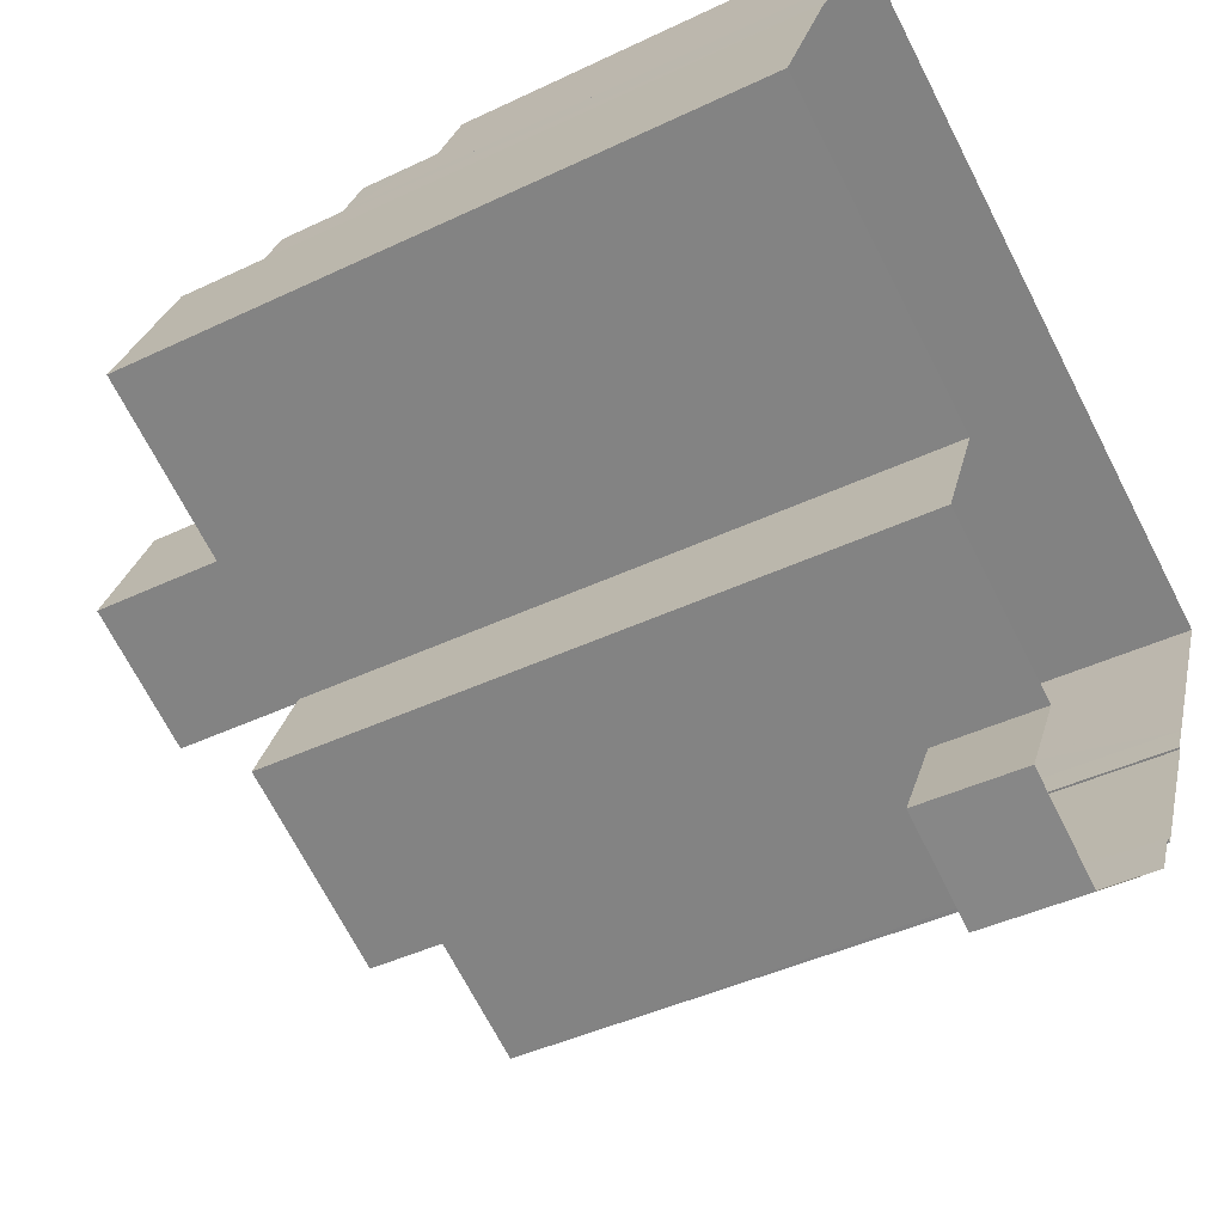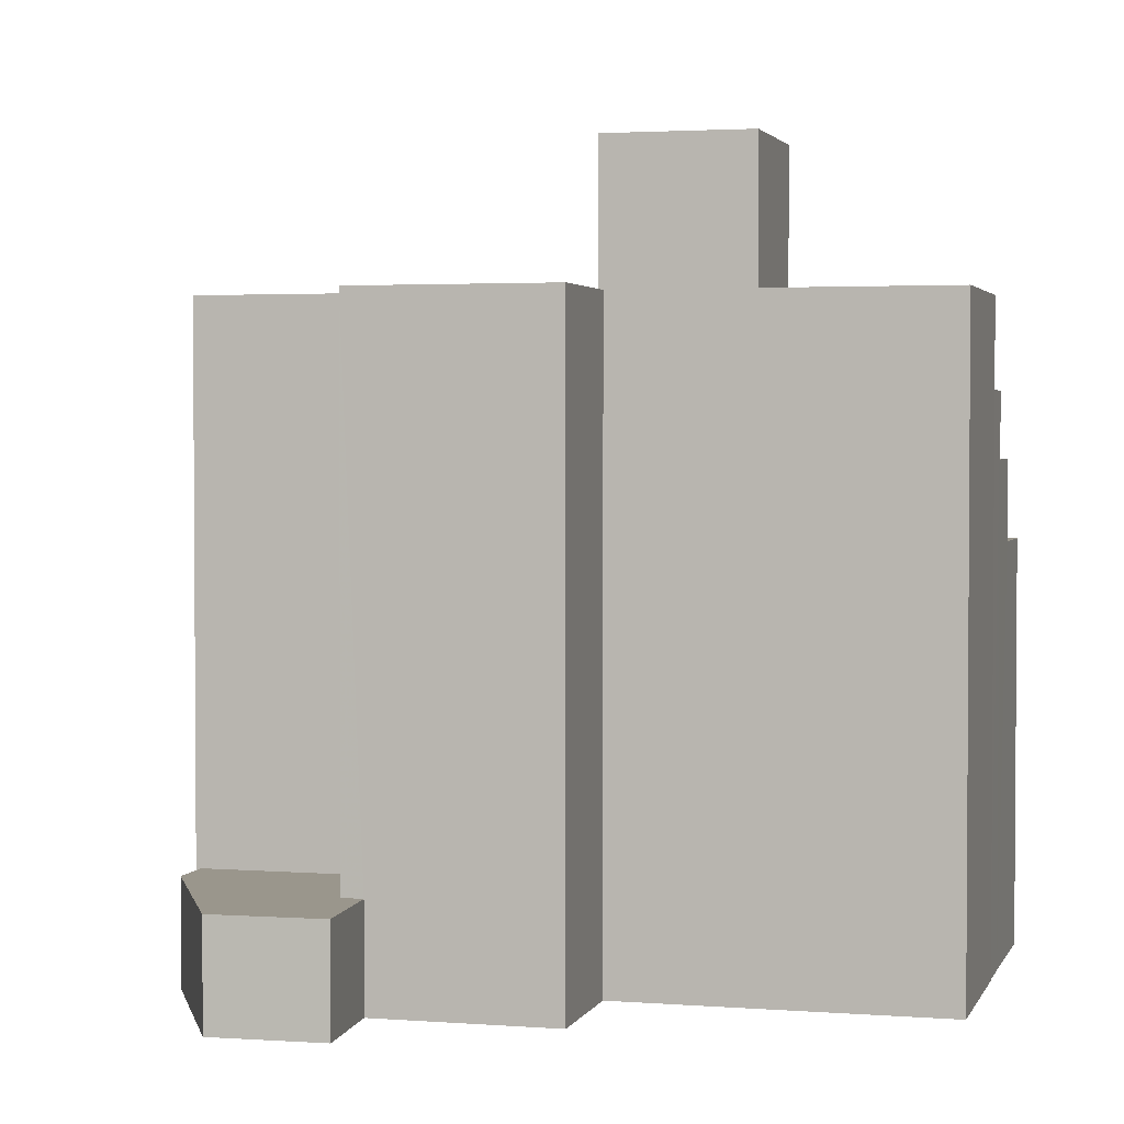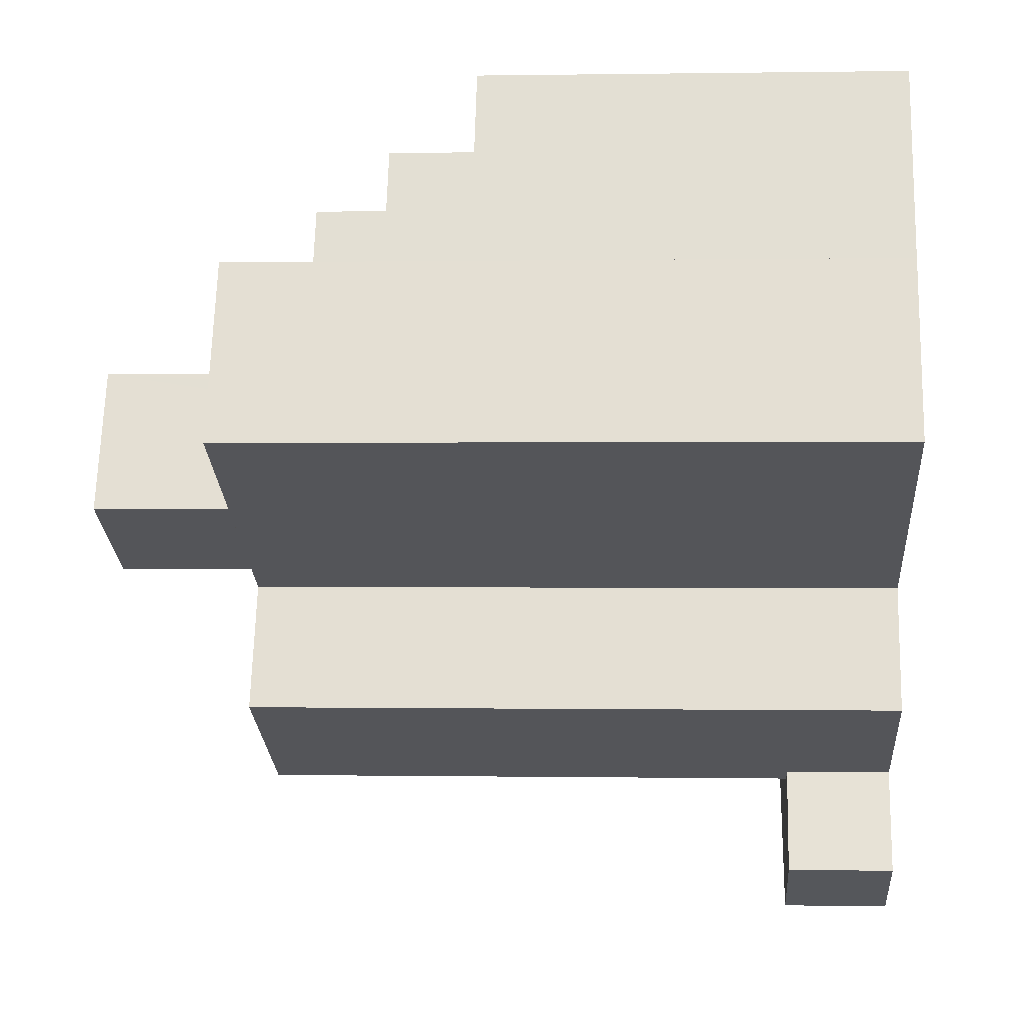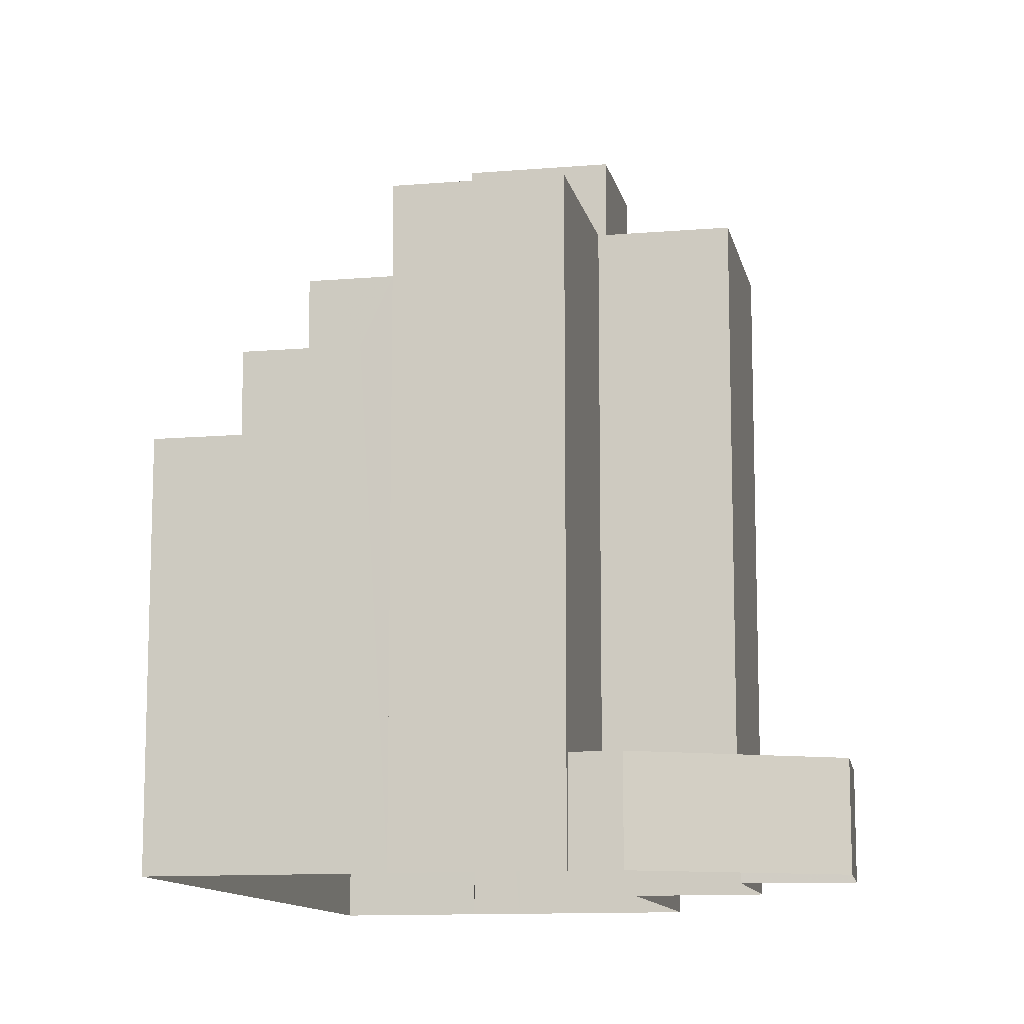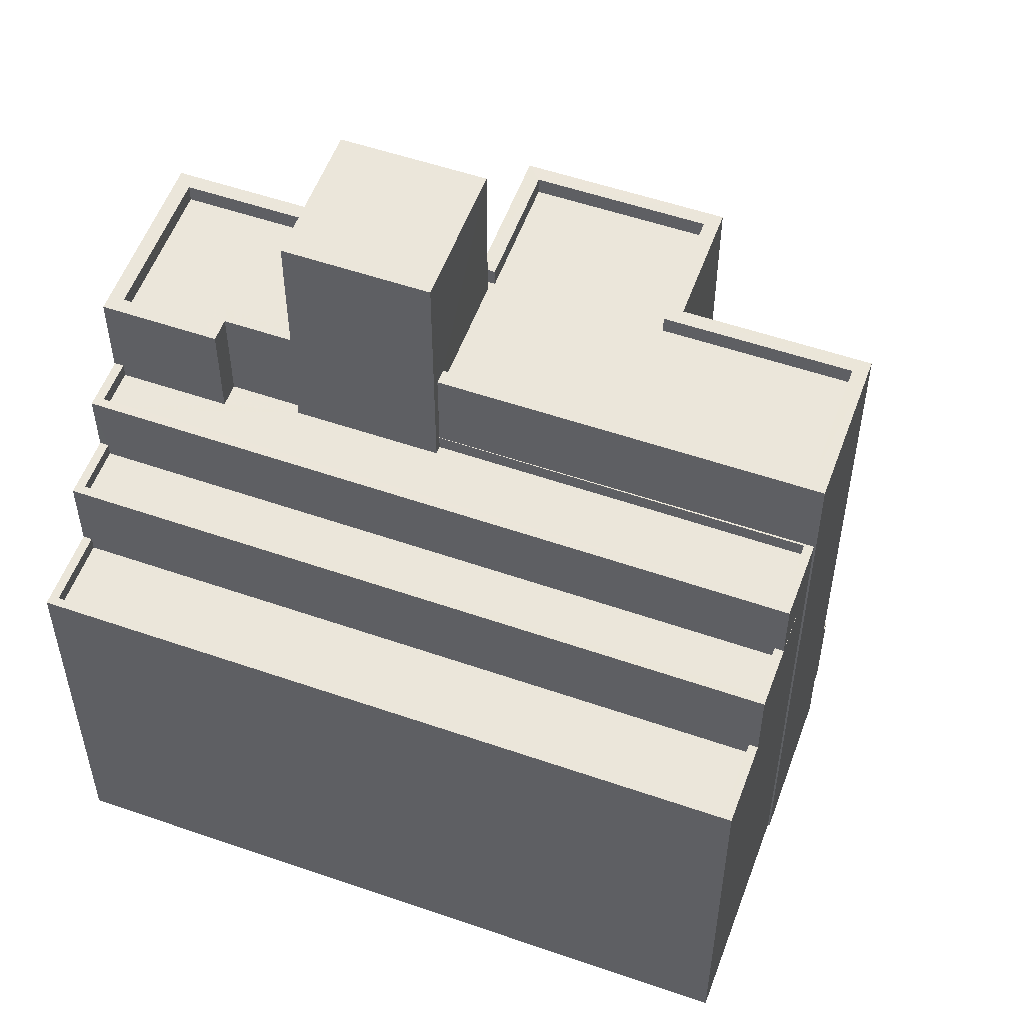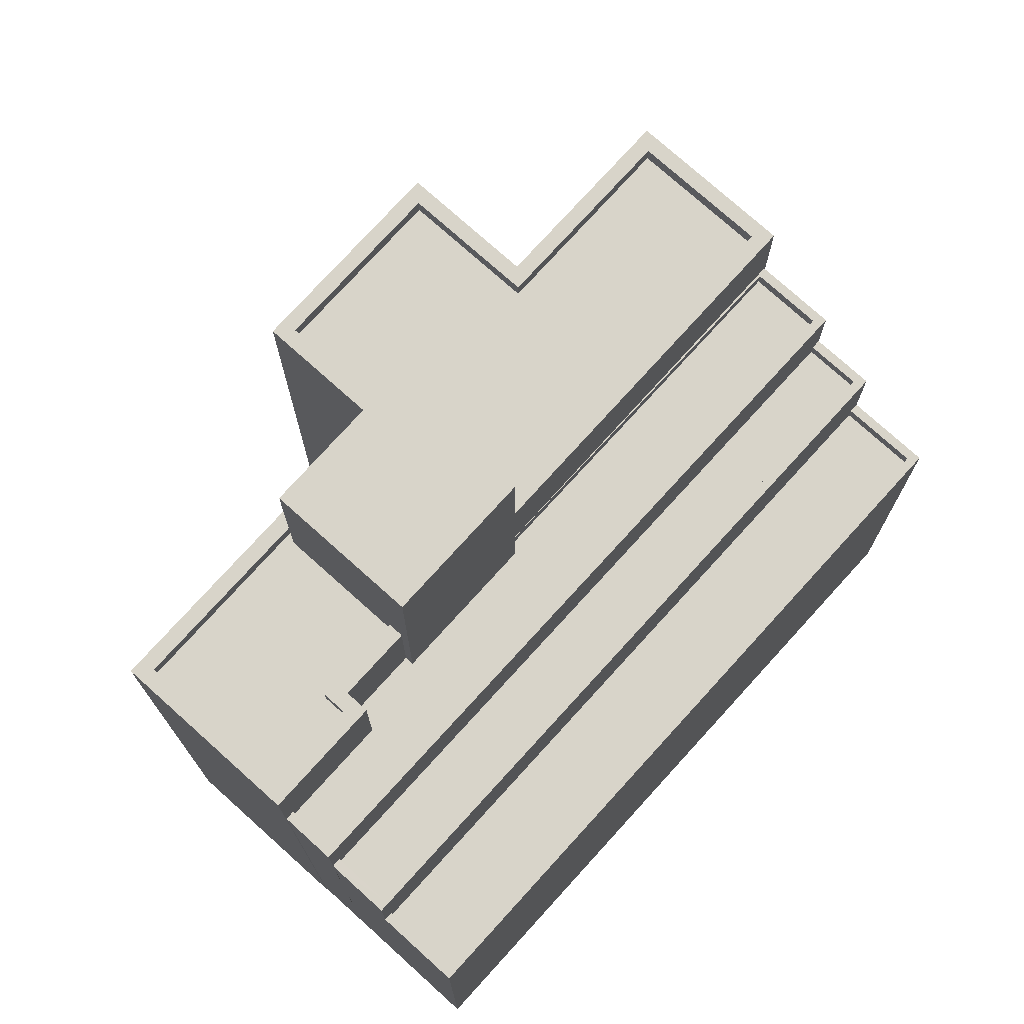
<metadata>
{"format":"obj","ext":"obj","renderer":"f3d","projection":"perspective","resolution":1024,"background":"white","views":[{"elev":-41.5,"azim":120.2,"up":"+Y"},{"elev":2.5,"azim":40.0,"up":"+Z"},{"elev":0.1,"azim":93.9,"up":"+Y"},{"elev":-11.6,"azim":-53.6,"up":"+Z"},{"elev":54.8,"azim":-135.2,"up":"+Z"},{"elev":75.1,"azim":156.9,"up":"+Z"}]}
</metadata>
<code>
v -1.225e+04 -3.82e+04 32.17
v -1.225e+04 -3.82e+04 32.17
v -1.225e+04 -3.82e+04 32.17
v -1.224e+04 -3.82e+04 32.17
v -1.224e+04 -3.82e+04 32.17
v -1.225e+04 -3.82e+04 32.17
v -1.225e+04 -3.821e+04 32.17
v -1.224e+04 -3.82e+04 49.38
v -1.224e+04 -3.819e+04 49.38
v -1.225e+04 -3.82e+04 49.38
v -1.225e+04 -3.82e+04 49.38
v -1.225e+04 -3.82e+04 49.38
v -1.225e+04 -3.82e+04 49.38
v -1.224e+04 -3.819e+04 49.38
v -1.223e+04 -3.819e+04 49.38
v -1.223e+04 -3.819e+04 49.38
v -1.224e+04 -3.819e+04 49.38
v -1.224e+04 -3.819e+04 49.38
v -1.224e+04 -3.819e+04 49.38
v -1.224e+04 -3.819e+04 49.38
v -1.224e+04 -3.819e+04 49.38
v -1.225e+04 -3.82e+04 49.98
v -1.224e+04 -3.82e+04 49.98
v -1.224e+04 -3.82e+04 49.98
v -1.225e+04 -3.82e+04 49.98
v -1.225e+04 -3.82e+04 49.98
v -1.225e+04 -3.82e+04 49.98
v -1.225e+04 -3.82e+04 49.98
v -1.226e+04 -3.82e+04 49.98
v -1.225e+04 -3.82e+04 49.98
v -1.224e+04 -3.82e+04 49.98
v -1.223e+04 -3.819e+04 49.98
v -1.223e+04 -3.819e+04 49.98
v -1.223e+04 -3.818e+04 49.98
v -1.224e+04 -3.819e+04 49.98
v -1.224e+04 -3.819e+04 49.98
v -1.224e+04 -3.819e+04 49.98
v -1.224e+04 -3.819e+04 49.98
v -1.224e+04 -3.819e+04 49.98
v -1.224e+04 -3.819e+04 49.98
v -1.224e+04 -3.819e+04 49.98
v -1.224e+04 -3.819e+04 49.98
v -1.225e+04 -3.82e+04 49.98
v -1.224e+04 -3.819e+04 49.98
v -1.223e+04 -3.819e+04 49.98
v -1.224e+04 -3.818e+04 41.74
v -1.226e+04 -3.819e+04 41.74
v -1.224e+04 -3.818e+04 41.74
v -1.226e+04 -3.819e+04 41.74
v -1.226e+04 -3.819e+04 42.24
v -1.226e+04 -3.819e+04 42.24
v -1.226e+04 -3.819e+04 42.24
v -1.224e+04 -3.818e+04 42.24
v -1.224e+04 -3.818e+04 42.24
v -1.224e+04 -3.818e+04 42.24
v -1.224e+04 -3.818e+04 42.24
v -1.226e+04 -3.819e+04 42.24
v -1.226e+04 -3.819e+04 44.9
v -1.226e+04 -3.819e+04 44.9
v -1.226e+04 -3.819e+04 44.9
v -1.226e+04 -3.819e+04 44.9
v -1.226e+04 -3.819e+04 44.9
v -1.224e+04 -3.818e+04 44.9
v -1.224e+04 -3.818e+04 44.9
v -1.223e+04 -3.818e+04 44.9
v -1.223e+04 -3.818e+04 44.9
v -1.226e+04 -3.819e+04 44.9
v -1.224e+04 -3.818e+04 44.45
v -1.226e+04 -3.819e+04 44.45
v -1.223e+04 -3.818e+04 44.45
v -1.226e+04 -3.819e+04 44.45
v -1.223e+04 -3.819e+04 47.06
v -1.223e+04 -3.818e+04 47.06
v -1.223e+04 -3.818e+04 47.06
v -1.226e+04 -3.82e+04 47.07
v -1.224e+04 -3.819e+04 47.06
v -1.225e+04 -3.82e+04 47.07
v -1.223e+04 -3.818e+04 47.06
v -1.224e+04 -3.819e+04 47.06
v -1.226e+04 -3.819e+04 47.07
v -1.226e+04 -3.819e+04 47.07
v -1.223e+04 -3.819e+04 46.56
v -1.223e+04 -3.818e+04 46.56
v -1.224e+04 -3.819e+04 46.56
v -1.224e+04 -3.819e+04 46.56
v -1.224e+04 -3.819e+04 46.56
v -1.224e+04 -3.819e+04 46.56
v -1.224e+04 -3.819e+04 46.56
v -1.226e+04 -3.819e+04 46.57
v -1.224e+04 -3.819e+04 46.56
v -1.225e+04 -3.82e+04 46.57
v -1.224e+04 -3.819e+04 54.7
v -1.224e+04 -3.819e+04 54.7
v -1.224e+04 -3.819e+04 54.7
v -1.224e+04 -3.819e+04 54.7
v -1.225e+04 -3.82e+04 28.67
v -1.225e+04 -3.82e+04 28.67
v -1.224e+04 -3.82e+04 28.67
v -1.224e+04 -3.82e+04 28.67
v -1.225e+04 -3.821e+04 28.67
v -1.224e+04 -3.82e+04 28.67
v -1.224e+04 -3.82e+04 28.67
v -1.223e+04 -3.819e+04 28.67
v -1.225e+04 -3.82e+04 28.67
v -1.226e+04 -3.82e+04 28.67
v -1.226e+04 -3.82e+04 28.67
v -1.223e+04 -3.818e+04 28.67
v -1.223e+04 -3.818e+04 28.67
v -1.226e+04 -3.819e+04 28.67
v -1.226e+04 -3.819e+04 28.67
v -1.224e+04 -3.818e+04 28.67
v -1.223e+04 -3.818e+04 28.67
v -1.226e+04 -3.819e+04 28.67
v -1.223e+04 -3.818e+04 28.67
f 96 3 6
f 97 96 6
f 5 4 98
f 99 5 98
f 4 100 98
f 4 7 100
f 3 96 100
f 7 3 100
f 22 5 23
f 23 5 101
f 22 1 5
f 101 5 99
f 102 103 32
f 31 102 32
f 31 101 102
f 31 23 101
f 2 26 6
f 97 6 104
f 104 6 27
f 6 26 27
f 104 29 105
f 104 27 29
f 106 105 75
f 105 29 75
f 75 37 76
f 75 29 37
f 107 108 73
f 107 73 34
f 34 72 35
f 82 84 72
f 72 84 35
f 73 72 34
f 34 103 107
f 34 32 103
f 1 22 26
f 2 1 26
f 39 87 40
f 39 85 87
f 35 85 39
f 35 84 85
f 45 16 15
f 33 45 15
f 9 33 15
f 9 42 33
f 42 9 8
f 24 42 8
f 24 8 10
f 25 24 10
f 43 10 11
f 43 25 10
f 43 11 12
f 28 43 12
f 30 12 13
f 30 28 12
f 21 17 44
f 41 21 44
f 38 30 13
f 19 38 13
f 36 17 18
f 36 44 17
f 45 18 16
f 45 36 18
f 48 54 46
f 48 56 54
f 57 49 52
f 57 47 49
f 54 52 49
f 46 54 49
f 50 109 51
f 61 51 58
f 58 51 110
f 51 109 110
f 109 53 111
f 109 50 53
f 111 53 55
f 111 55 112
f 55 66 112
f 55 63 66
f 113 58 110
f 113 59 58
f 48 47 56
f 55 56 63
f 63 57 61
f 61 57 51
f 56 47 57
f 63 56 57
f 70 64 68
f 70 65 64
f 69 71 62
f 67 69 62
f 64 62 71
f 68 64 71
f 81 59 75
f 75 59 106
f 81 60 59
f 106 59 113
f 60 81 67
f 69 67 65
f 70 69 65
f 112 66 114
f 67 81 78
f 114 66 78
f 66 65 78
f 65 67 78
f 78 108 114
f 78 73 108
f 82 74 83
f 82 72 74
f 79 91 77
f 79 90 91
f 80 91 89
f 80 77 91
f 74 80 89
f 83 74 89
f 93 38 20
f 88 90 79
f 95 38 93
f 20 38 19
f 76 37 79
f 37 95 88
f 95 37 38
f 37 88 79
f 20 94 93
f 20 14 94
f 92 88 95
f 92 86 88
f 87 86 40
f 86 92 40
f 21 41 14
f 14 41 94
f 41 92 94
f 40 92 41
f 1 2 3
f 4 5 1
f 2 6 3
f 7 4 1
f 7 1 3
f 8 9 10
f 10 9 11
f 12 11 13
f 14 9 15
f 16 17 15
f 18 17 16
f 13 11 19
f 19 11 20
f 17 21 14
f 20 9 14
f 11 9 20
f 17 14 15
f 22 23 24
f 22 25 26
f 27 26 28
f 29 27 30
f 31 24 23
f 31 32 33
f 33 32 34
f 35 36 34
f 29 30 37
f 37 30 38
f 35 39 36
f 40 41 39
f 42 31 33
f 26 25 43
f 39 41 44
f 42 24 31
f 22 24 25
f 28 26 43
f 30 27 28
f 45 33 34
f 36 45 34
f 39 44 36
f 46 47 48
f 46 49 47
f 50 51 52
f 50 52 53
f 54 55 53
f 54 56 55
f 51 57 52
f 52 54 53
f 58 59 60
f 58 60 61
f 61 62 63
f 64 65 66
f 64 66 63
f 60 67 62
f 62 64 63
f 61 60 62
f 68 69 70
f 68 71 69
f 72 73 74
f 75 76 77
f 73 78 74
f 76 79 77
f 75 80 81
f 80 78 81
f 80 74 78
f 75 77 80
f 82 83 84
f 85 84 86
f 87 85 86
f 88 83 89
f 90 88 91
f 91 88 89
f 86 83 88
f 84 83 86
f 92 93 94
f 92 95 93

</code>
